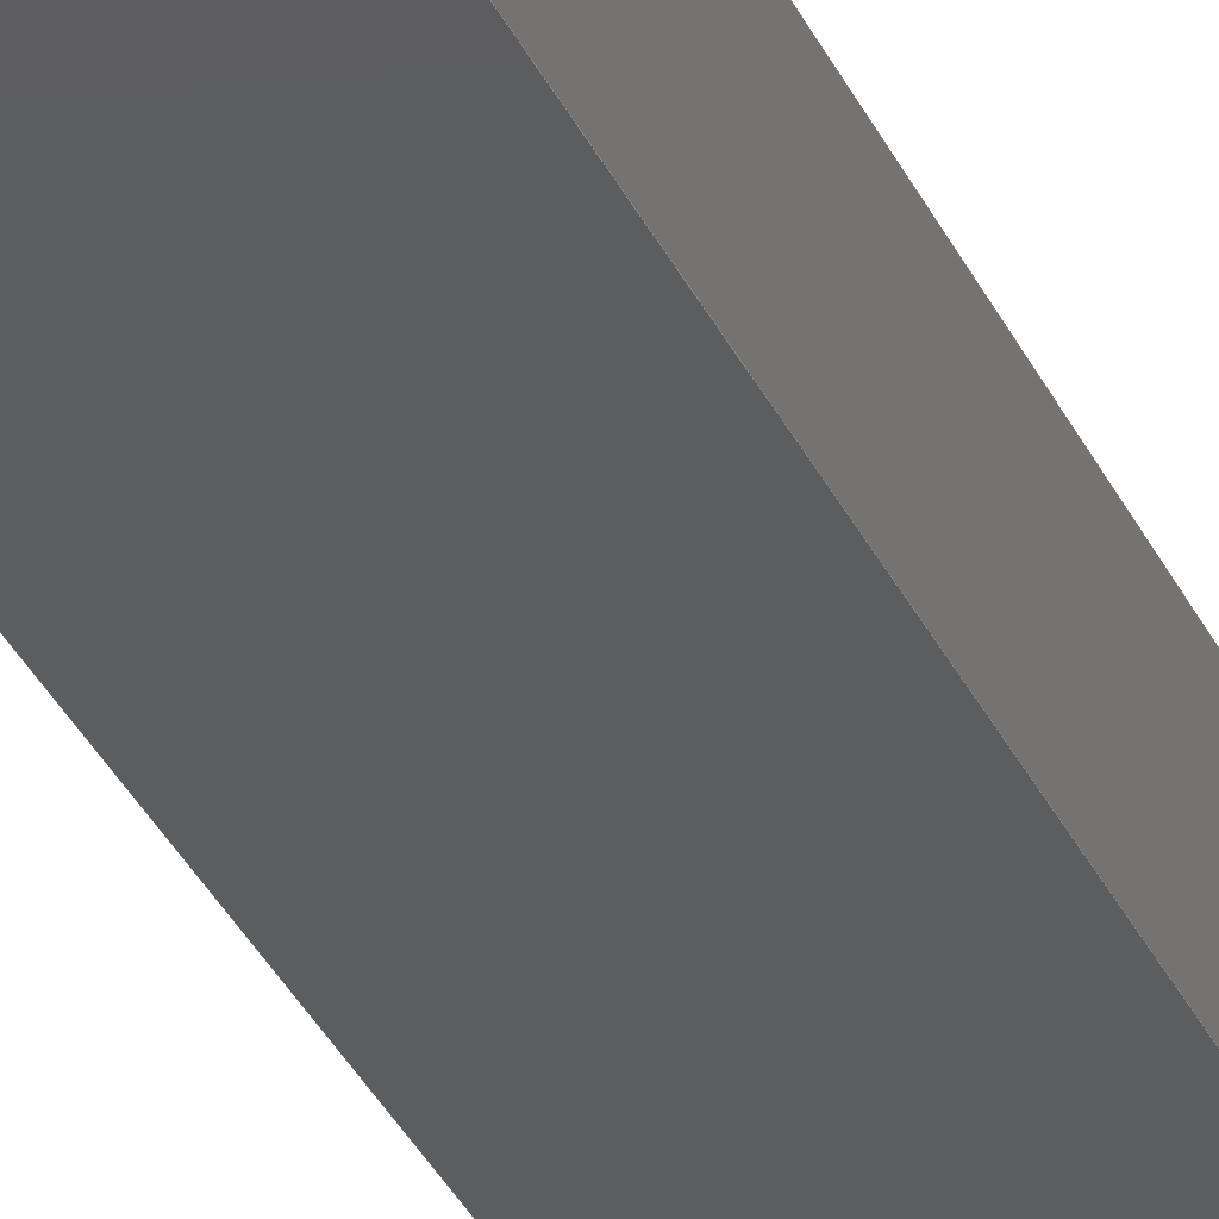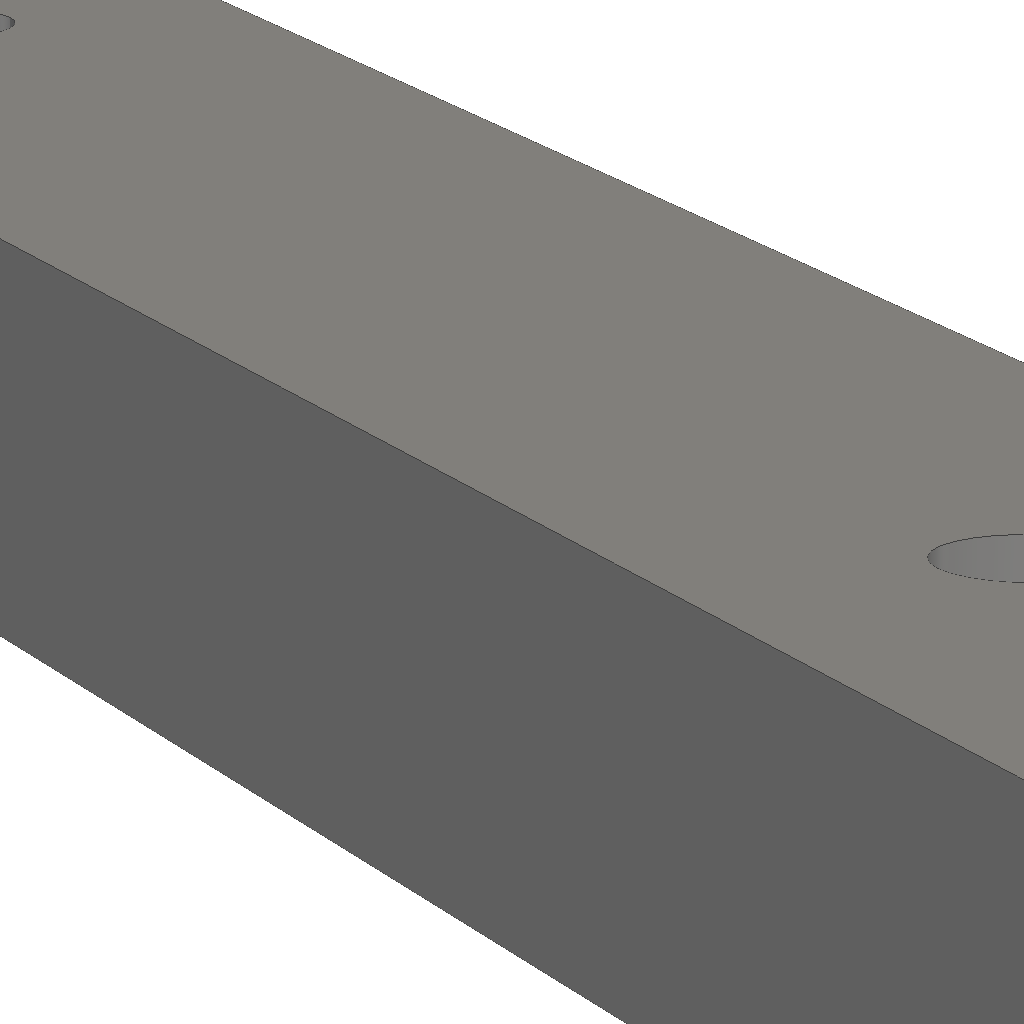
<metadata>
{"format":"step","ext":"step","renderer":"f3d","projection":"perspective","resolution":1024,"background":"white","views":[{"elev":-32.0,"azim":21.2,"up":"+Y"},{"elev":13.3,"azim":156.5,"up":"+Y"}]}
</metadata>
<code>
ISO-10303-21;
DATA;
#1=MECHANICAL_DESIGN_GEOMETRIC_PRESENTATION_REPRESENTATION('',(#4),#420);
#2=SHAPE_REPRESENTATION_RELATIONSHIP('SRR','None',#427,#3);
#3=ADVANCED_BREP_SHAPE_REPRESENTATION('',(#5),#419);
#4=STYLED_ITEM('',(#436),#5);
#5=MANIFOLD_SOLID_BREP('Standoff L',#240);
#6=FACE_BOUND('',#40,.T.);
#7=FACE_BOUND('',#50,.T.);
#8=FACE_BOUND('',#51,.T.);
#9=FACE_BOUND('',#52,.T.);
#10=FACE_BOUND('',#53,.T.);
#11=FACE_BOUND('',#56,.T.);
#12=FACE_BOUND('',#57,.T.);
#13=FACE_BOUND('',#58,.T.);
#14=FACE_BOUND('',#59,.T.);
#15=FACE_BOUND('',#61,.T.);
#16=PLANE('',#257);
#17=PLANE('',#270);
#18=PLANE('',#271);
#19=PLANE('',#272);
#20=PLANE('',#273);
#21=PLANE('',#274);
#22=PLANE('',#278);
#23=PLANE('',#279);
#24=FACE_OUTER_BOUND('',#38,.T.);
#25=FACE_OUTER_BOUND('',#39,.T.);
#26=FACE_OUTER_BOUND('',#41,.T.);
#27=FACE_OUTER_BOUND('',#42,.T.);
#28=FACE_OUTER_BOUND('',#43,.T.);
#29=FACE_OUTER_BOUND('',#44,.T.);
#30=FACE_OUTER_BOUND('',#45,.T.);
#31=FACE_OUTER_BOUND('',#46,.T.);
#32=FACE_OUTER_BOUND('',#47,.T.);
#33=FACE_OUTER_BOUND('',#48,.T.);
#34=FACE_OUTER_BOUND('',#49,.T.);
#35=FACE_OUTER_BOUND('',#54,.T.);
#36=FACE_OUTER_BOUND('',#55,.T.);
#37=FACE_OUTER_BOUND('',#60,.T.);
#38=EDGE_LOOP('',(#160,#161,#162,#163));
#39=EDGE_LOOP('',(#164));
#40=EDGE_LOOP('',(#165));
#41=EDGE_LOOP('',(#166,#167,#168,#169));
#42=EDGE_LOOP('',(#170,#171,#172,#173));
#43=EDGE_LOOP('',(#174,#175,#176,#177));
#44=EDGE_LOOP('',(#178,#179,#180,#181));
#45=EDGE_LOOP('',(#182,#183,#184,#185));
#46=EDGE_LOOP('',(#186,#187,#188,#189));
#47=EDGE_LOOP('',(#190,#191,#192,#193));
#48=EDGE_LOOP('',(#194,#195,#196,#197));
#49=EDGE_LOOP('',(#198,#199,#200,#201));
#50=EDGE_LOOP('',(#202));
#51=EDGE_LOOP('',(#203));
#52=EDGE_LOOP('',(#204));
#53=EDGE_LOOP('',(#205));
#54=EDGE_LOOP('',(#206,#207,#208,#209));
#55=EDGE_LOOP('',(#210,#211,#212,#213));
#56=EDGE_LOOP('',(#214));
#57=EDGE_LOOP('',(#215));
#58=EDGE_LOOP('',(#216));
#59=EDGE_LOOP('',(#217));
#60=EDGE_LOOP('',(#218));
#61=EDGE_LOOP('',(#219));
#62=LINE('',#357,#80);
#63=LINE('',#366,#81);
#64=LINE('',#371,#82);
#65=LINE('',#376,#83);
#66=LINE('',#382,#84);
#67=LINE('',#387,#85);
#68=LINE('',#389,#86);
#69=LINE('',#391,#87);
#70=LINE('',#392,#88);
#71=LINE('',#395,#89);
#72=LINE('',#397,#90);
#73=LINE('',#398,#91);
#74=LINE('',#401,#92);
#75=LINE('',#403,#93);
#76=LINE('',#404,#94);
#77=LINE('',#406,#95);
#78=LINE('',#407,#96);
#79=LINE('',#413,#97);
#80=VECTOR('',#286,4);
#81=VECTOR('',#297,7.5);
#82=VECTOR('',#304,7.5);
#83=VECTOR('',#309,4);
#84=VECTOR('',#316,4);
#85=VECTOR('',#321,10);
#86=VECTOR('',#322,10);
#87=VECTOR('',#323,10);
#88=VECTOR('',#324,10);
#89=VECTOR('',#327,10);
#90=VECTOR('',#328,10);
#91=VECTOR('',#329,10);
#92=VECTOR('',#332,10);
#93=VECTOR('',#333,10);
#94=VECTOR('',#334,10);
#95=VECTOR('',#337,10);
#96=VECTOR('',#338,10);
#97=VECTOR('',#345,4);
#98=CIRCLE('',#255,4);
#99=CIRCLE('',#256,4);
#100=CIRCLE('',#258,7.5);
#101=CIRCLE('',#260,7.5);
#102=CIRCLE('',#261,7.5);
#103=CIRCLE('',#263,7.5);
#104=CIRCLE('',#265,4);
#105=CIRCLE('',#266,4);
#106=CIRCLE('',#268,4);
#107=CIRCLE('',#269,4);
#108=CIRCLE('',#276,4);
#109=CIRCLE('',#277,4);
#110=VERTEX_POINT('',#354);
#111=VERTEX_POINT('',#356);
#112=VERTEX_POINT('',#360);
#113=VERTEX_POINT('',#363);
#114=VERTEX_POINT('',#365);
#115=VERTEX_POINT('',#369);
#116=VERTEX_POINT('',#373);
#117=VERTEX_POINT('',#375);
#118=VERTEX_POINT('',#379);
#119=VERTEX_POINT('',#381);
#120=VERTEX_POINT('',#385);
#121=VERTEX_POINT('',#386);
#122=VERTEX_POINT('',#388);
#123=VERTEX_POINT('',#390);
#124=VERTEX_POINT('',#394);
#125=VERTEX_POINT('',#396);
#126=VERTEX_POINT('',#400);
#127=VERTEX_POINT('',#402);
#128=VERTEX_POINT('',#410);
#129=VERTEX_POINT('',#412);
#130=EDGE_CURVE('',#110,#110,#98,.T.);
#131=EDGE_CURVE('',#110,#111,#62,.T.);
#132=EDGE_CURVE('',#111,#111,#99,.T.);
#133=EDGE_CURVE('',#112,#112,#100,.T.);
#134=EDGE_CURVE('',#113,#113,#101,.T.);
#135=EDGE_CURVE('',#113,#114,#63,.T.);
#136=EDGE_CURVE('',#114,#114,#102,.T.);
#137=EDGE_CURVE('',#115,#115,#103,.T.);
#138=EDGE_CURVE('',#115,#112,#64,.T.);
#139=EDGE_CURVE('',#116,#116,#104,.T.);
#140=EDGE_CURVE('',#116,#117,#65,.T.);
#141=EDGE_CURVE('',#117,#117,#105,.T.);
#142=EDGE_CURVE('',#118,#118,#106,.T.);
#143=EDGE_CURVE('',#118,#119,#66,.T.);
#144=EDGE_CURVE('',#119,#119,#107,.T.);
#145=EDGE_CURVE('',#120,#121,#67,.T.);
#146=EDGE_CURVE('',#120,#122,#68,.T.);
#147=EDGE_CURVE('',#123,#122,#69,.T.);
#148=EDGE_CURVE('',#121,#123,#70,.T.);
#149=EDGE_CURVE('',#121,#124,#71,.T.);
#150=EDGE_CURVE('',#125,#123,#72,.T.);
#151=EDGE_CURVE('',#124,#125,#73,.T.);
#152=EDGE_CURVE('',#124,#126,#74,.T.);
#153=EDGE_CURVE('',#127,#125,#75,.T.);
#154=EDGE_CURVE('',#126,#127,#76,.T.);
#155=EDGE_CURVE('',#126,#120,#77,.T.);
#156=EDGE_CURVE('',#122,#127,#78,.T.);
#157=EDGE_CURVE('',#128,#128,#108,.T.);
#158=EDGE_CURVE('',#128,#129,#79,.T.);
#159=EDGE_CURVE('',#129,#129,#109,.T.);
#160=ORIENTED_EDGE('',*,*,#130,.F.);
#161=ORIENTED_EDGE('',*,*,#131,.T.);
#162=ORIENTED_EDGE('',*,*,#132,.F.);
#163=ORIENTED_EDGE('',*,*,#131,.F.);
#164=ORIENTED_EDGE('',*,*,#133,.F.);
#165=ORIENTED_EDGE('',*,*,#130,.T.);
#166=ORIENTED_EDGE('',*,*,#134,.F.);
#167=ORIENTED_EDGE('',*,*,#135,.T.);
#168=ORIENTED_EDGE('',*,*,#136,.F.);
#169=ORIENTED_EDGE('',*,*,#135,.F.);
#170=ORIENTED_EDGE('',*,*,#137,.F.);
#171=ORIENTED_EDGE('',*,*,#138,.T.);
#172=ORIENTED_EDGE('',*,*,#133,.T.);
#173=ORIENTED_EDGE('',*,*,#138,.F.);
#174=ORIENTED_EDGE('',*,*,#139,.F.);
#175=ORIENTED_EDGE('',*,*,#140,.T.);
#176=ORIENTED_EDGE('',*,*,#141,.F.);
#177=ORIENTED_EDGE('',*,*,#140,.F.);
#178=ORIENTED_EDGE('',*,*,#142,.F.);
#179=ORIENTED_EDGE('',*,*,#143,.T.);
#180=ORIENTED_EDGE('',*,*,#144,.F.);
#181=ORIENTED_EDGE('',*,*,#143,.F.);
#182=ORIENTED_EDGE('',*,*,#145,.F.);
#183=ORIENTED_EDGE('',*,*,#146,.T.);
#184=ORIENTED_EDGE('',*,*,#147,.F.);
#185=ORIENTED_EDGE('',*,*,#148,.F.);
#186=ORIENTED_EDGE('',*,*,#149,.F.);
#187=ORIENTED_EDGE('',*,*,#148,.T.);
#188=ORIENTED_EDGE('',*,*,#150,.F.);
#189=ORIENTED_EDGE('',*,*,#151,.F.);
#190=ORIENTED_EDGE('',*,*,#152,.F.);
#191=ORIENTED_EDGE('',*,*,#151,.T.);
#192=ORIENTED_EDGE('',*,*,#153,.F.);
#193=ORIENTED_EDGE('',*,*,#154,.F.);
#194=ORIENTED_EDGE('',*,*,#155,.F.);
#195=ORIENTED_EDGE('',*,*,#154,.T.);
#196=ORIENTED_EDGE('',*,*,#156,.F.);
#197=ORIENTED_EDGE('',*,*,#146,.F.);
#198=ORIENTED_EDGE('',*,*,#156,.T.);
#199=ORIENTED_EDGE('',*,*,#153,.T.);
#200=ORIENTED_EDGE('',*,*,#150,.T.);
#201=ORIENTED_EDGE('',*,*,#147,.T.);
#202=ORIENTED_EDGE('',*,*,#134,.T.);
#203=ORIENTED_EDGE('',*,*,#142,.T.);
#204=ORIENTED_EDGE('',*,*,#139,.T.);
#205=ORIENTED_EDGE('',*,*,#137,.T.);
#206=ORIENTED_EDGE('',*,*,#157,.F.);
#207=ORIENTED_EDGE('',*,*,#158,.T.);
#208=ORIENTED_EDGE('',*,*,#159,.F.);
#209=ORIENTED_EDGE('',*,*,#158,.F.);
#210=ORIENTED_EDGE('',*,*,#155,.T.);
#211=ORIENTED_EDGE('',*,*,#145,.T.);
#212=ORIENTED_EDGE('',*,*,#149,.T.);
#213=ORIENTED_EDGE('',*,*,#152,.T.);
#214=ORIENTED_EDGE('',*,*,#132,.T.);
#215=ORIENTED_EDGE('',*,*,#141,.T.);
#216=ORIENTED_EDGE('',*,*,#144,.T.);
#217=ORIENTED_EDGE('',*,*,#159,.T.);
#218=ORIENTED_EDGE('',*,*,#136,.T.);
#219=ORIENTED_EDGE('',*,*,#157,.T.);
#220=CYLINDRICAL_SURFACE('',#254,4);
#221=CYLINDRICAL_SURFACE('',#259,7.5);
#222=CYLINDRICAL_SURFACE('',#262,7.5);
#223=CYLINDRICAL_SURFACE('',#264,4);
#224=CYLINDRICAL_SURFACE('',#267,4);
#225=CYLINDRICAL_SURFACE('',#275,4);
#226=ADVANCED_FACE('',(#24),#220,.F.);
#227=ADVANCED_FACE('',(#25,#6),#16,.F.);
#228=ADVANCED_FACE('',(#26),#221,.F.);
#229=ADVANCED_FACE('',(#27),#222,.F.);
#230=ADVANCED_FACE('',(#28),#223,.F.);
#231=ADVANCED_FACE('',(#29),#224,.F.);
#232=ADVANCED_FACE('',(#30),#17,.T.);
#233=ADVANCED_FACE('',(#31),#18,.T.);
#234=ADVANCED_FACE('',(#32),#19,.T.);
#235=ADVANCED_FACE('',(#33),#20,.T.);
#236=ADVANCED_FACE('',(#34,#7,#8,#9,#10),#21,.F.);
#237=ADVANCED_FACE('',(#35),#225,.F.);
#238=ADVANCED_FACE('',(#36,#11,#12,#13,#14),#22,.T.);
#239=ADVANCED_FACE('',(#37,#15),#23,.F.);
#240=CLOSED_SHELL('',(#226,#227,#228,#229,#230,#231,#232,#233,#234,#235,
#236,#237,#238,#239));
#241=DERIVED_UNIT_ELEMENT(#243,1);
#242=DERIVED_UNIT_ELEMENT(#422,3);
#243=(
MASS_UNIT()
NAMED_UNIT(*)
SI_UNIT(.KILO.,.GRAM.)
);
#244=DERIVED_UNIT((#241,#242));
#245=MEASURE_REPRESENTATION_ITEM('density measure',
POSITIVE_RATIO_MEASURE(800),#244);
#246=PROPERTY_DEFINITION_REPRESENTATION(#251,#248);
#247=PROPERTY_DEFINITION_REPRESENTATION(#252,#249);
#248=REPRESENTATION('material name',(#250),#419);
#249=REPRESENTATION('density',(#245),#419);
#250=DESCRIPTIVE_REPRESENTATION_ITEM('MDF Medium Density Fiberboard',
'MDF Medium Density Fiberboard');
#251=PROPERTY_DEFINITION('material property','material name',#429);
#252=PROPERTY_DEFINITION('material property','density of part',#429);
#253=AXIS2_PLACEMENT_3D('placement',#352,#280,#281);
#254=AXIS2_PLACEMENT_3D('',#353,#282,#283);
#255=AXIS2_PLACEMENT_3D('',#355,#284,#285);
#256=AXIS2_PLACEMENT_3D('',#358,#287,#288);
#257=AXIS2_PLACEMENT_3D('',#359,#289,#290);
#258=AXIS2_PLACEMENT_3D('',#361,#291,#292);
#259=AXIS2_PLACEMENT_3D('',#362,#293,#294);
#260=AXIS2_PLACEMENT_3D('',#364,#295,#296);
#261=AXIS2_PLACEMENT_3D('',#367,#298,#299);
#262=AXIS2_PLACEMENT_3D('',#368,#300,#301);
#263=AXIS2_PLACEMENT_3D('',#370,#302,#303);
#264=AXIS2_PLACEMENT_3D('',#372,#305,#306);
#265=AXIS2_PLACEMENT_3D('',#374,#307,#308);
#266=AXIS2_PLACEMENT_3D('',#377,#310,#311);
#267=AXIS2_PLACEMENT_3D('',#378,#312,#313);
#268=AXIS2_PLACEMENT_3D('',#380,#314,#315);
#269=AXIS2_PLACEMENT_3D('',#383,#317,#318);
#270=AXIS2_PLACEMENT_3D('',#384,#319,#320);
#271=AXIS2_PLACEMENT_3D('',#393,#325,#326);
#272=AXIS2_PLACEMENT_3D('',#399,#330,#331);
#273=AXIS2_PLACEMENT_3D('',#405,#335,#336);
#274=AXIS2_PLACEMENT_3D('',#408,#339,#340);
#275=AXIS2_PLACEMENT_3D('',#409,#341,#342);
#276=AXIS2_PLACEMENT_3D('',#411,#343,#344);
#277=AXIS2_PLACEMENT_3D('',#414,#346,#347);
#278=AXIS2_PLACEMENT_3D('',#415,#348,#349);
#279=AXIS2_PLACEMENT_3D('',#416,#350,#351);
#280=DIRECTION('axis',(0,0,1));
#281=DIRECTION('refdir',(1,0,0));
#282=DIRECTION('center_axis',(0,-1,0));
#283=DIRECTION('ref_axis',(1,0,0));
#284=DIRECTION('center_axis',(0,1,0));
#285=DIRECTION('ref_axis',(1,0,0));
#286=DIRECTION('',(0,1,0));
#287=DIRECTION('center_axis',(0,-1,0));
#288=DIRECTION('ref_axis',(1,0,0));
#289=DIRECTION('center_axis',(0,1,0));
#290=DIRECTION('ref_axis',(1,0,0));
#291=DIRECTION('center_axis',(0,1,0));
#292=DIRECTION('ref_axis',(1,0,0));
#293=DIRECTION('center_axis',(0,-1,0));
#294=DIRECTION('ref_axis',(1,0,0));
#295=DIRECTION('center_axis',(0,1,0));
#296=DIRECTION('ref_axis',(1,0,0));
#297=DIRECTION('',(0,1,0));
#298=DIRECTION('center_axis',(0,-1,0));
#299=DIRECTION('ref_axis',(1,0,0));
#300=DIRECTION('center_axis',(0,-1,0));
#301=DIRECTION('ref_axis',(1,0,0));
#302=DIRECTION('center_axis',(0,1,0));
#303=DIRECTION('ref_axis',(1,0,0));
#304=DIRECTION('',(0,1,0));
#305=DIRECTION('center_axis',(0,-1,0));
#306=DIRECTION('ref_axis',(1,0,0));
#307=DIRECTION('center_axis',(0,1,0));
#308=DIRECTION('ref_axis',(1,0,0));
#309=DIRECTION('',(0,1,0));
#310=DIRECTION('center_axis',(0,-1,0));
#311=DIRECTION('ref_axis',(1,0,0));
#312=DIRECTION('center_axis',(0,-1,0));
#313=DIRECTION('ref_axis',(1,0,0));
#314=DIRECTION('center_axis',(0,1,0));
#315=DIRECTION('ref_axis',(1,0,0));
#316=DIRECTION('',(0,1,0));
#317=DIRECTION('center_axis',(0,-1,0));
#318=DIRECTION('ref_axis',(1,0,0));
#319=DIRECTION('center_axis',(0,0,1));
#320=DIRECTION('ref_axis',(-1,0,0));
#321=DIRECTION('',(1,0,0));
#322=DIRECTION('',(0,-1,0));
#323=DIRECTION('',(-1,0,0));
#324=DIRECTION('',(0,-1,0));
#325=DIRECTION('center_axis',(1,0,0));
#326=DIRECTION('ref_axis',(0,0,1));
#327=DIRECTION('',(0,0,-1));
#328=DIRECTION('',(0,0,1));
#329=DIRECTION('',(0,-1,0));
#330=DIRECTION('center_axis',(0,0,-1));
#331=DIRECTION('ref_axis',(1,0,0));
#332=DIRECTION('',(-1,0,0));
#333=DIRECTION('',(1,0,0));
#334=DIRECTION('',(0,-1,0));
#335=DIRECTION('center_axis',(-1,0,0));
#336=DIRECTION('ref_axis',(0,0,-1));
#337=DIRECTION('',(0,0,1));
#338=DIRECTION('',(0,0,-1));
#339=DIRECTION('center_axis',(0,1,0));
#340=DIRECTION('ref_axis',(1,0,0));
#341=DIRECTION('center_axis',(0,-1,0));
#342=DIRECTION('ref_axis',(1,0,0));
#343=DIRECTION('center_axis',(0,1,0));
#344=DIRECTION('ref_axis',(1,0,0));
#345=DIRECTION('',(0,1,0));
#346=DIRECTION('center_axis',(0,-1,0));
#347=DIRECTION('ref_axis',(1,0,0));
#348=DIRECTION('center_axis',(0,1,0));
#349=DIRECTION('ref_axis',(1,0,0));
#350=DIRECTION('center_axis',(0,1,0));
#351=DIRECTION('ref_axis',(1,0,0));
#352=CARTESIAN_POINT('',(0,0,0));
#353=CARTESIAN_POINT('Origin',(0,0,-70));
#354=CARTESIAN_POINT('',(-4,-10,-70));
#355=CARTESIAN_POINT('Origin',(0,-10,-70));
#356=CARTESIAN_POINT('',(-4,0,-70));
#357=CARTESIAN_POINT('',(-4,0,-70));
#358=CARTESIAN_POINT('Origin',(0,0,-70));
#359=CARTESIAN_POINT('Origin',(0,-10,-70));
#360=CARTESIAN_POINT('',(-7.5,-10,-70));
#361=CARTESIAN_POINT('Origin',(0,-10,-70));
#362=CARTESIAN_POINT('Origin',(0,0,100));
#363=CARTESIAN_POINT('',(-7.5,-18,100));
#364=CARTESIAN_POINT('Origin',(0,-18,100));
#365=CARTESIAN_POINT('',(-7.5,-10,100));
#366=CARTESIAN_POINT('',(-7.5,0,100));
#367=CARTESIAN_POINT('Origin',(0,-10,100));
#368=CARTESIAN_POINT('Origin',(0,0,-70));
#369=CARTESIAN_POINT('',(-7.5,-18,-70));
#370=CARTESIAN_POINT('Origin',(0,-18,-70));
#371=CARTESIAN_POINT('',(-7.5,0,-70));
#372=CARTESIAN_POINT('Origin',(0,0,70));
#373=CARTESIAN_POINT('',(-4,-18,70));
#374=CARTESIAN_POINT('Origin',(0,-18,70));
#375=CARTESIAN_POINT('',(-4,0,70));
#376=CARTESIAN_POINT('',(-4,0,70));
#377=CARTESIAN_POINT('Origin',(0,0,70));
#378=CARTESIAN_POINT('Origin',(0,0,-50));
#379=CARTESIAN_POINT('',(-4,-18,-50));
#380=CARTESIAN_POINT('Origin',(0,-18,-50));
#381=CARTESIAN_POINT('',(-4,0,-50));
#382=CARTESIAN_POINT('',(-4,0,-50));
#383=CARTESIAN_POINT('Origin',(0,0,-50));
#384=CARTESIAN_POINT('Origin',(15,0,120));
#385=CARTESIAN_POINT('',(-15,0,120));
#386=CARTESIAN_POINT('',(15,0,120));
#387=CARTESIAN_POINT('',(-15,0,120));
#388=CARTESIAN_POINT('',(-15,-18,120));
#389=CARTESIAN_POINT('',(-15,0,120));
#390=CARTESIAN_POINT('',(15,-18,120));
#391=CARTESIAN_POINT('',(-15,-18,120));
#392=CARTESIAN_POINT('',(15,0,120));
#393=CARTESIAN_POINT('Origin',(15,0,-120));
#394=CARTESIAN_POINT('',(15,0,-120));
#395=CARTESIAN_POINT('',(15,0,120));
#396=CARTESIAN_POINT('',(15,-18,-120));
#397=CARTESIAN_POINT('',(15,-18,120));
#398=CARTESIAN_POINT('',(15,0,-120));
#399=CARTESIAN_POINT('Origin',(-15,0,-120));
#400=CARTESIAN_POINT('',(-15,0,-120));
#401=CARTESIAN_POINT('',(15,0,-120));
#402=CARTESIAN_POINT('',(-15,-18,-120));
#403=CARTESIAN_POINT('',(15,-18,-120));
#404=CARTESIAN_POINT('',(-15,0,-120));
#405=CARTESIAN_POINT('Origin',(-15,0,120));
#406=CARTESIAN_POINT('',(-15,0,-120));
#407=CARTESIAN_POINT('',(-15,-18,-120));
#408=CARTESIAN_POINT('Origin',(0,-18,0));
#409=CARTESIAN_POINT('Origin',(0,0,100));
#410=CARTESIAN_POINT('',(-4,-10,100));
#411=CARTESIAN_POINT('Origin',(0,-10,100));
#412=CARTESIAN_POINT('',(-4,0,100));
#413=CARTESIAN_POINT('',(-4,0,100));
#414=CARTESIAN_POINT('Origin',(0,0,100));
#415=CARTESIAN_POINT('Origin',(0,0,100));
#416=CARTESIAN_POINT('Origin',(0,-10,100));
#417=UNCERTAINTY_MEASURE_WITH_UNIT(LENGTH_MEASURE(0.01),#421,
'DISTANCE_ACCURACY_VALUE',
'Maximum model space distance between geometric entities at asserted c
onnectivities');
#418=UNCERTAINTY_MEASURE_WITH_UNIT(LENGTH_MEASURE(0.01),#421,
'DISTANCE_ACCURACY_VALUE',
'Maximum model space distance between geometric entities at asserted c
onnectivities');
#419=(
GEOMETRIC_REPRESENTATION_CONTEXT(3)
GLOBAL_UNCERTAINTY_ASSIGNED_CONTEXT((#417))
GLOBAL_UNIT_ASSIGNED_CONTEXT((#421,#423,#424))
REPRESENTATION_CONTEXT('','3D')
);
#420=(
GEOMETRIC_REPRESENTATION_CONTEXT(3)
GLOBAL_UNCERTAINTY_ASSIGNED_CONTEXT((#418))
GLOBAL_UNIT_ASSIGNED_CONTEXT((#421,#423,#424))
REPRESENTATION_CONTEXT('','3D')
);
#421=(
LENGTH_UNIT()
NAMED_UNIT(*)
SI_UNIT(.MILLI.,.METRE.)
);
#422=(
LENGTH_UNIT()
NAMED_UNIT(*)
SI_UNIT($,.METRE.)
);
#423=(
NAMED_UNIT(*)
PLANE_ANGLE_UNIT()
SI_UNIT($,.RADIAN.)
);
#424=(
NAMED_UNIT(*)
SI_UNIT($,.STERADIAN.)
SOLID_ANGLE_UNIT()
);
#425=SHAPE_DEFINITION_REPRESENTATION(#426,#427);
#426=PRODUCT_DEFINITION_SHAPE('',$,#429);
#427=SHAPE_REPRESENTATION('',(#253),#419);
#428=PRODUCT_DEFINITION_CONTEXT('part definition',#433,'design');
#429=PRODUCT_DEFINITION('Standoff L','Standoff L v5',#430,#428);
#430=PRODUCT_DEFINITION_FORMATION('',$,#435);
#431=PRODUCT_RELATED_PRODUCT_CATEGORY('Standoff L v5','Standoff L v5',(#435));
#432=APPLICATION_PROTOCOL_DEFINITION('international standard',
'automotive_design',2009,#433);
#433=APPLICATION_CONTEXT(
'Core Data for Automotive Mechanical Design Process');
#434=PRODUCT_CONTEXT('part definition',#433,'mechanical');
#435=PRODUCT('Standoff L','Standoff L v5',$,(#434));
#436=PRESENTATION_STYLE_ASSIGNMENT((#437));
#437=SURFACE_STYLE_USAGE(.BOTH.,#438);
#438=SURFACE_SIDE_STYLE('',(#439));
#439=SURFACE_STYLE_FILL_AREA(#440);
#440=FILL_AREA_STYLE('Surface - MDF',(#441));
#441=FILL_AREA_STYLE_COLOUR('Surface - MDF',#442);
#442=COLOUR_RGB('Surface - MDF',0.6902,0.5569,0.4392);
ENDSEC;
END-ISO-10303-21;

</code>
